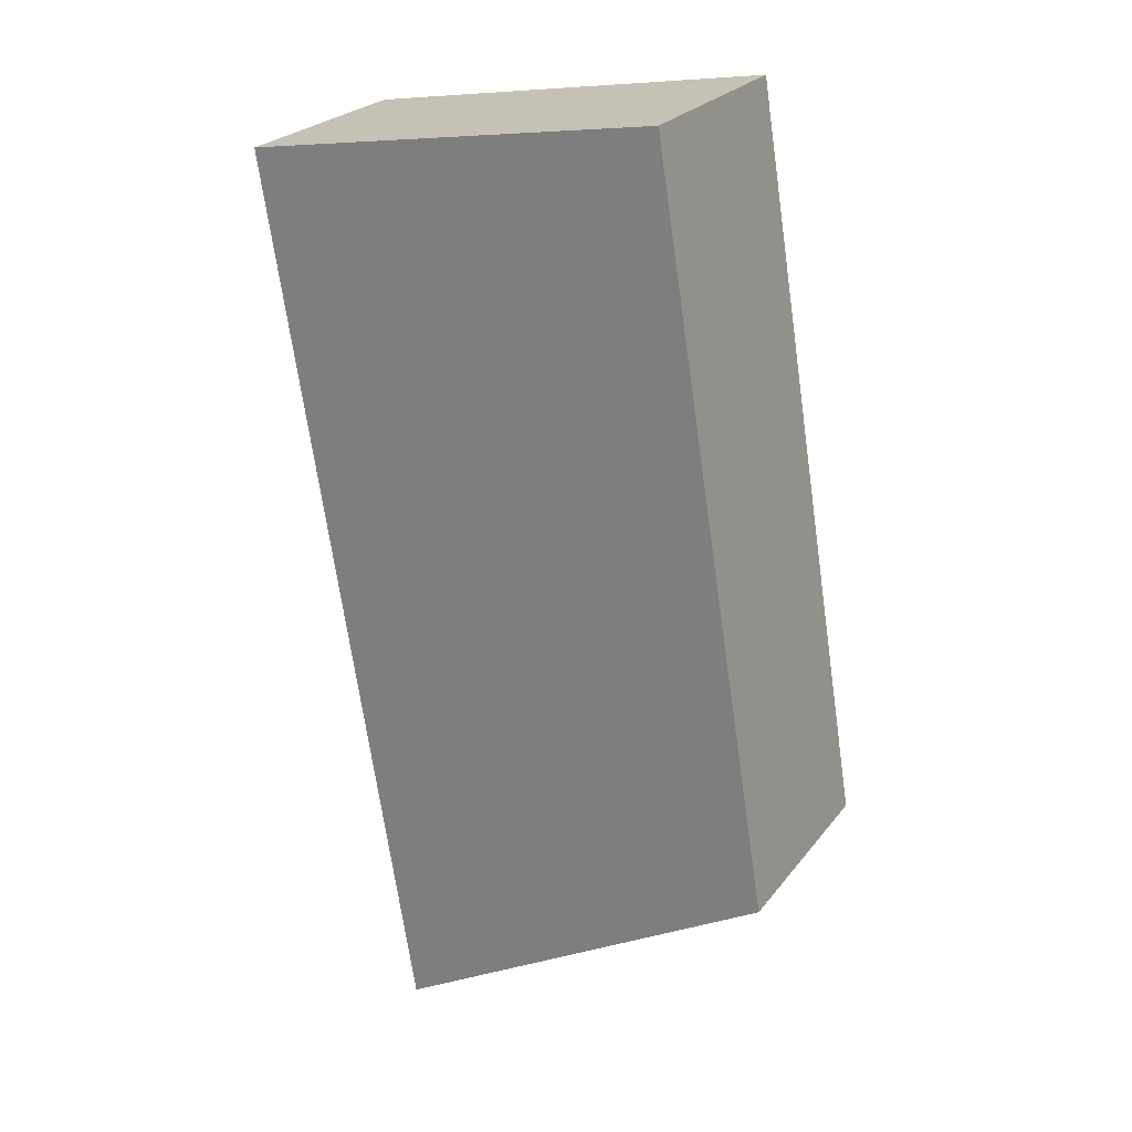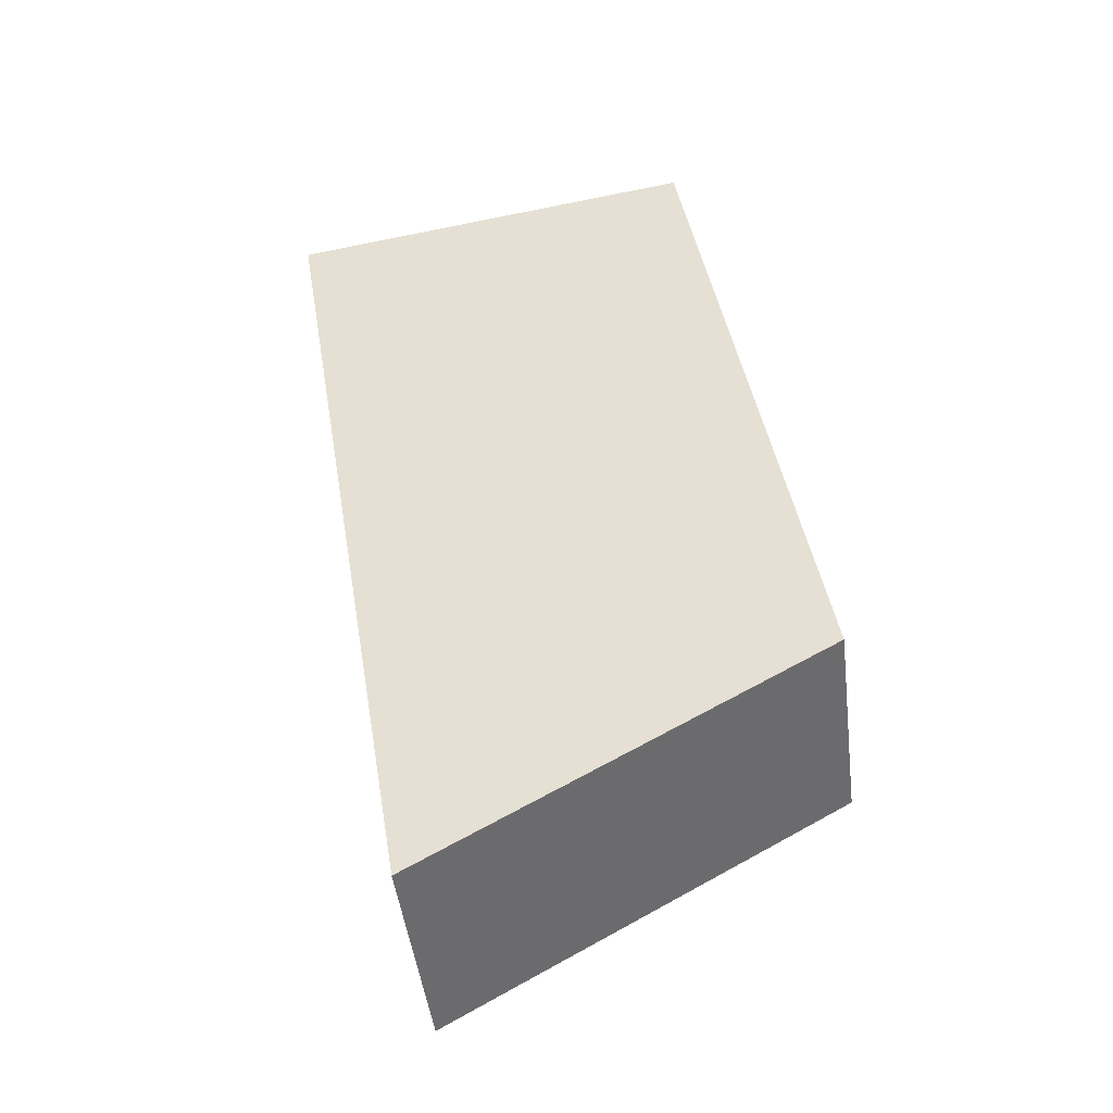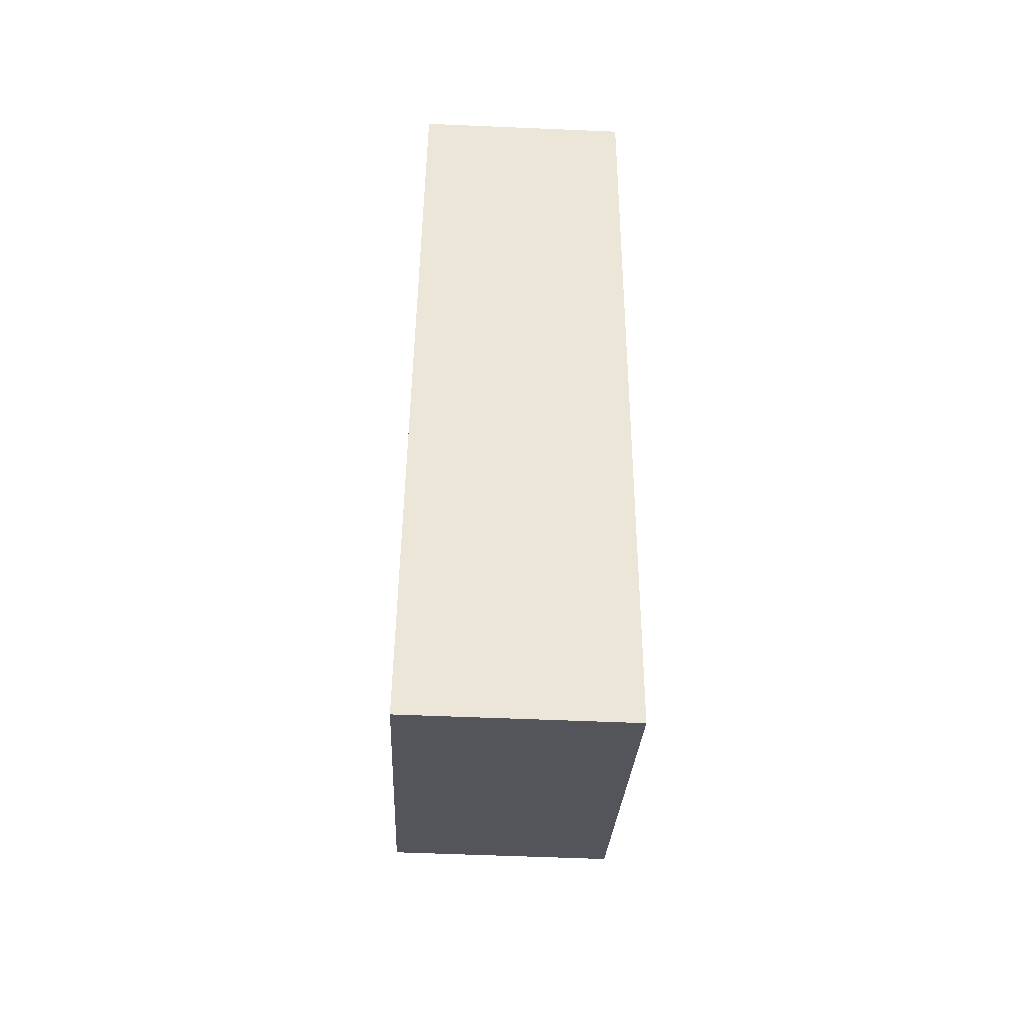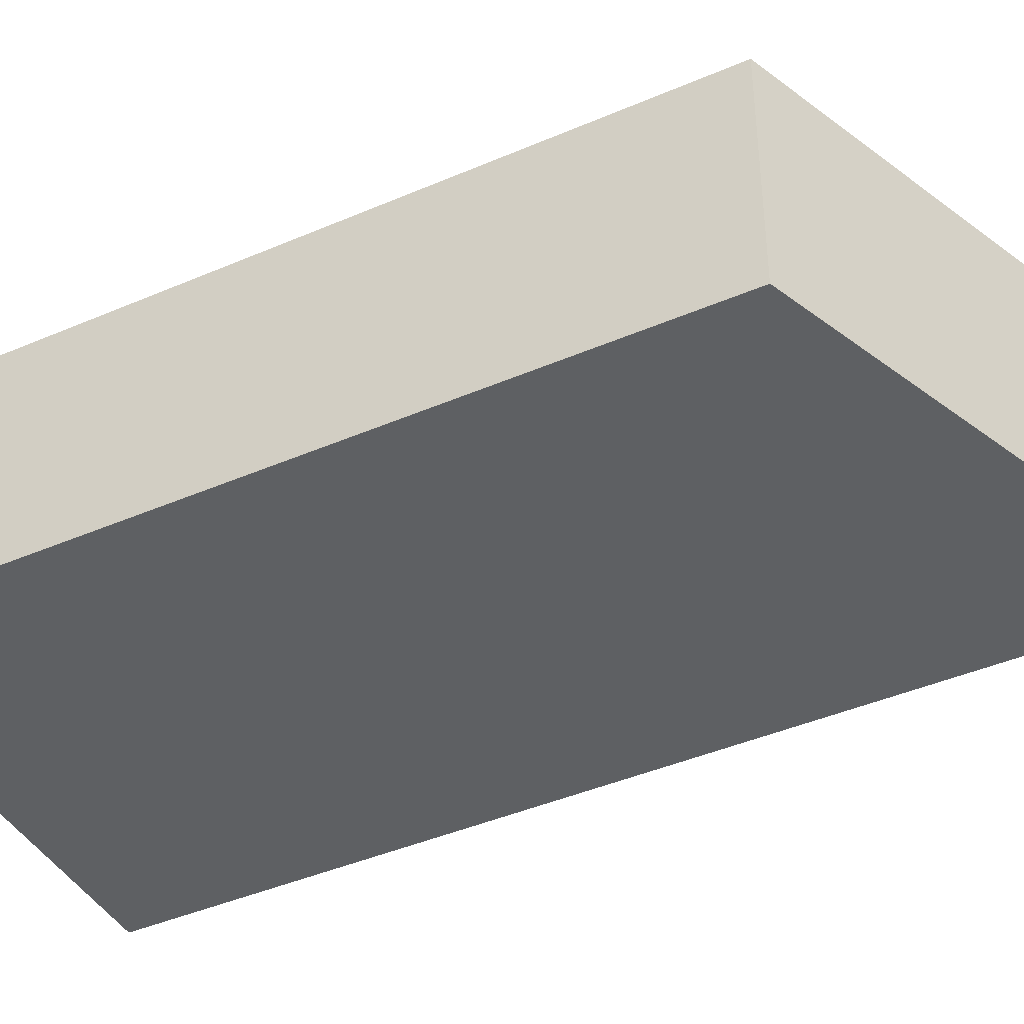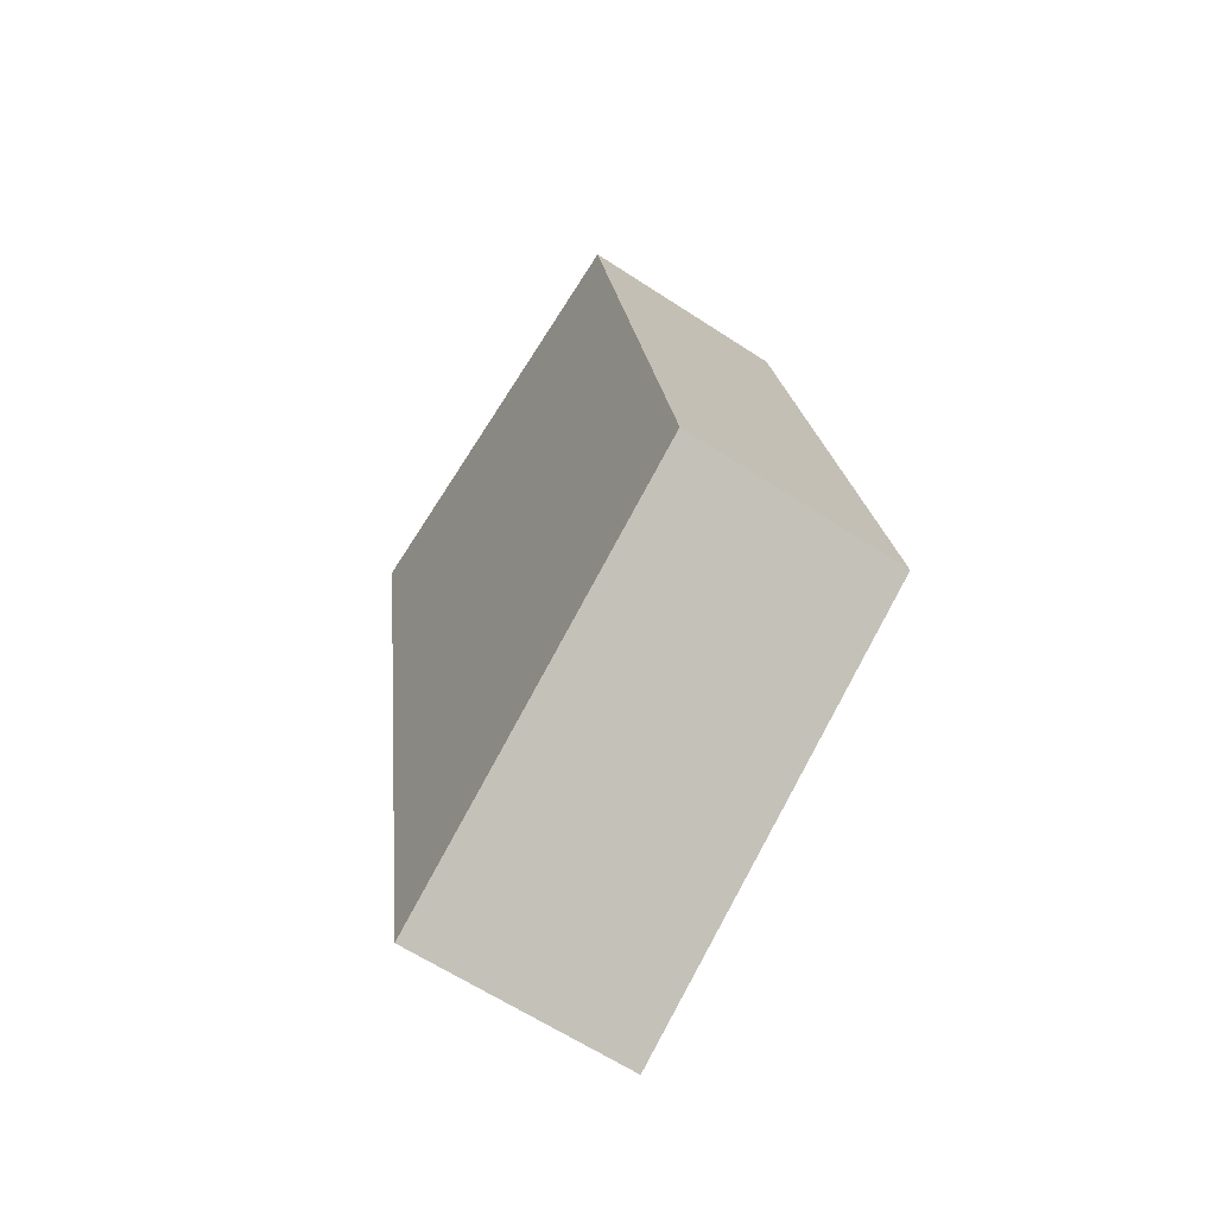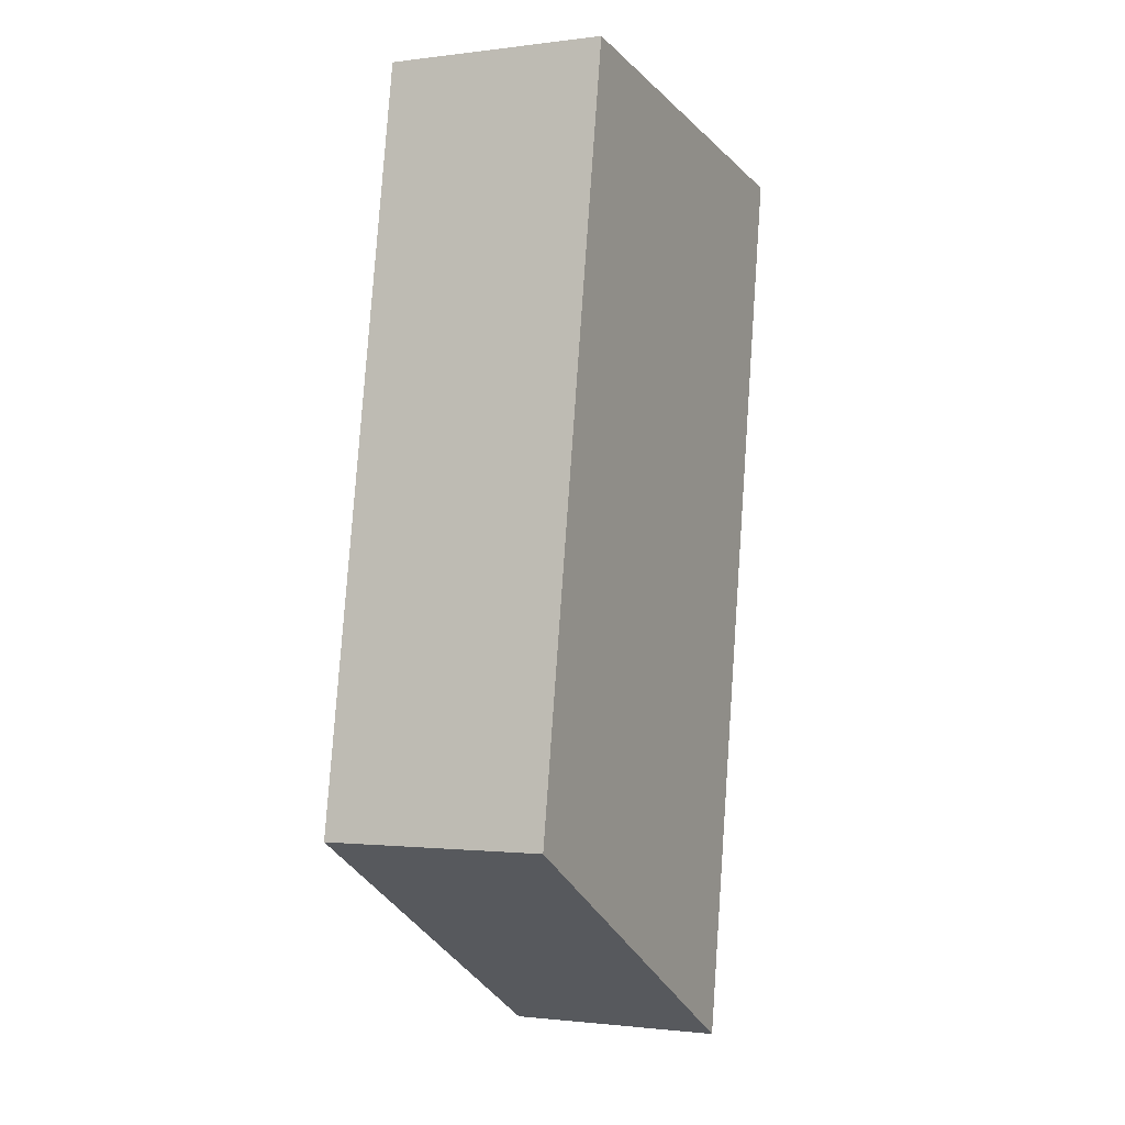
<metadata>
{"format":"obj","ext":"obj","renderer":"f3d","projection":"perspective","resolution":1024,"background":"white","views":[{"elev":24.9,"azim":28.4,"up":"+Z"},{"elev":-46.7,"azim":7.1,"up":"+Z"},{"elev":-54.7,"azim":-92.6,"up":"+Z"},{"elev":-42.3,"azim":108.1,"up":"+Y"},{"elev":-63.5,"azim":56.5,"up":"+Z"},{"elev":-1.2,"azim":115.8,"up":"+Z"}]}
</metadata>
<code>
v  0 4.005 2.452e-16
v  9.677 4.005 -12.12
v  2.637 4.005 -16.15
v  7.498 4.005 1.225
v  2.637 9.887e-16 -16.15
v  0 0 0
v  7.498 -7.501e-17 1.225
v  9.677 7.42e-16 -12.12
g defaultobject
f 1 2 3
f 2 1 4
f 5 1 3
f 1 5 6
f 6 4 1
f 4 6 7
f 7 2 4
f 2 7 8
f 8 3 2
f 3 8 5
f 8 6 5
f 6 8 7

</code>
